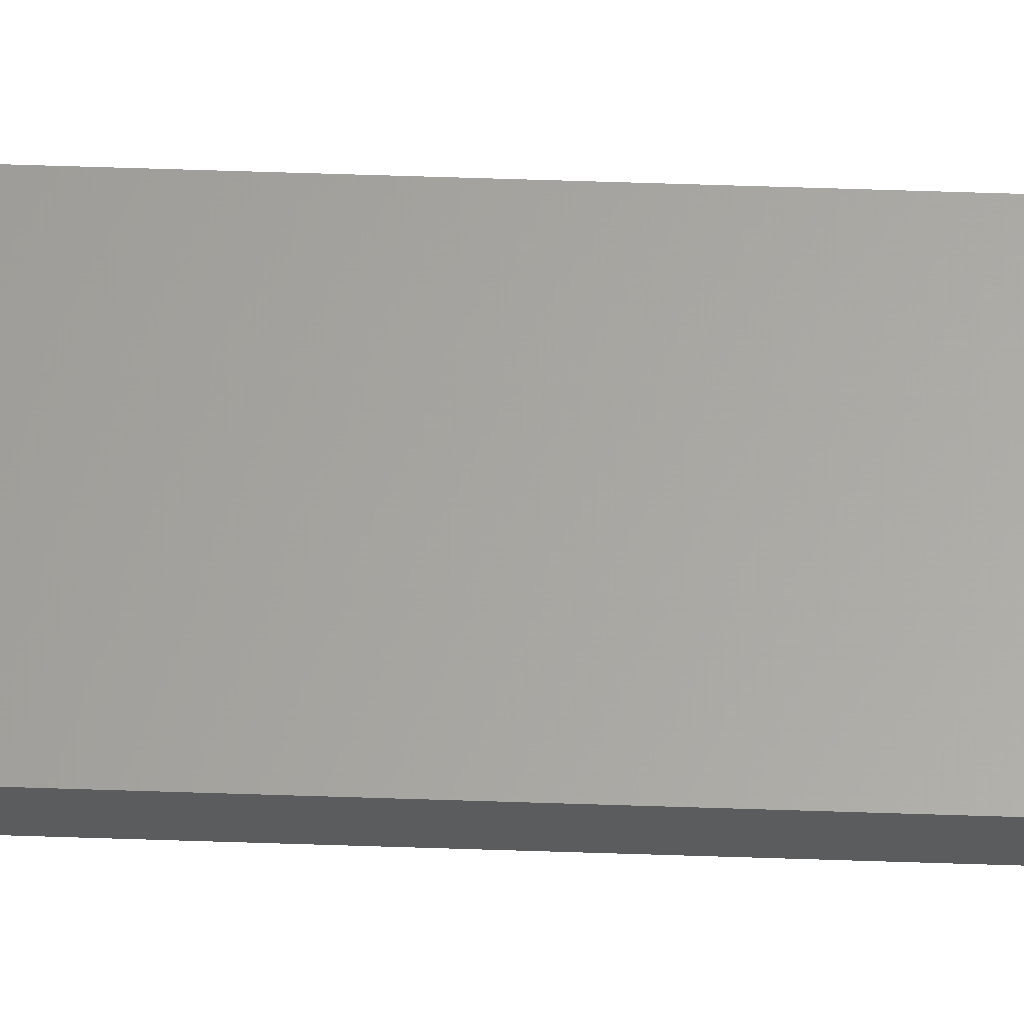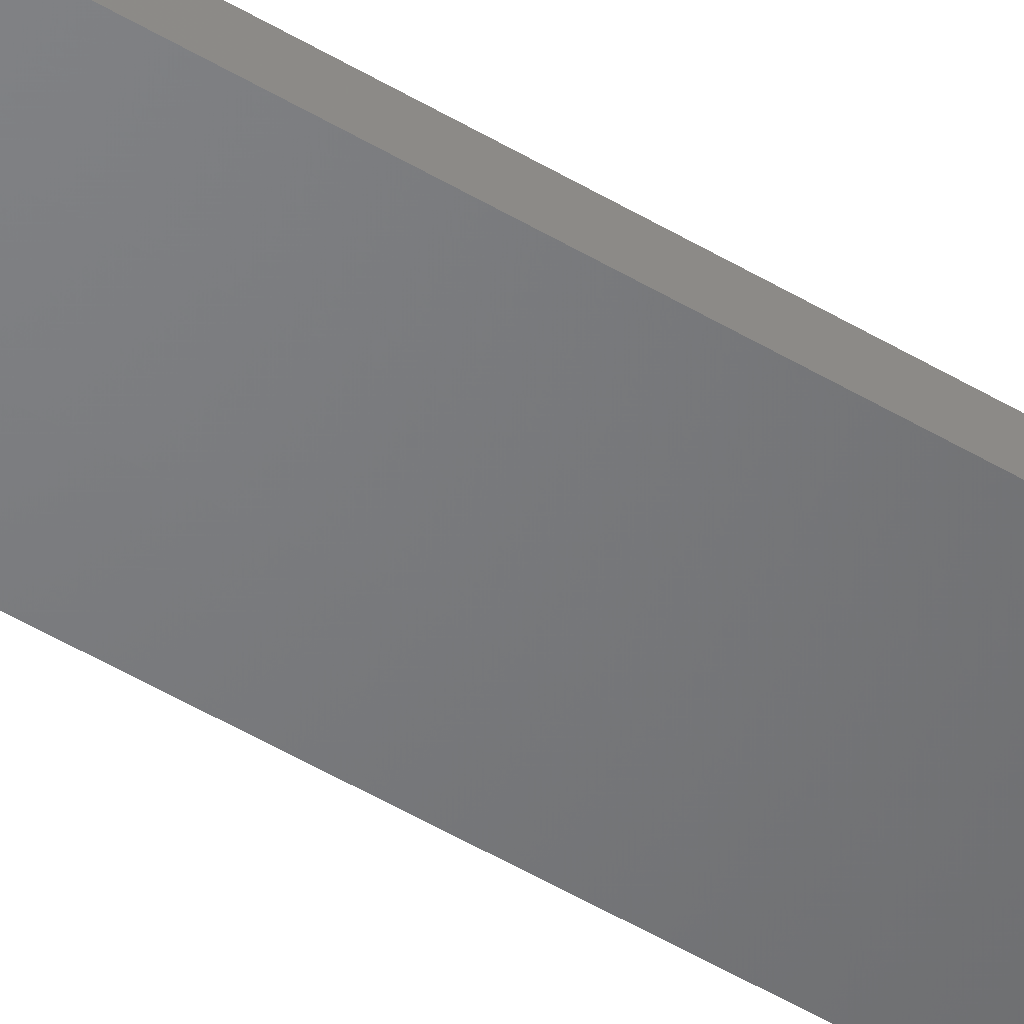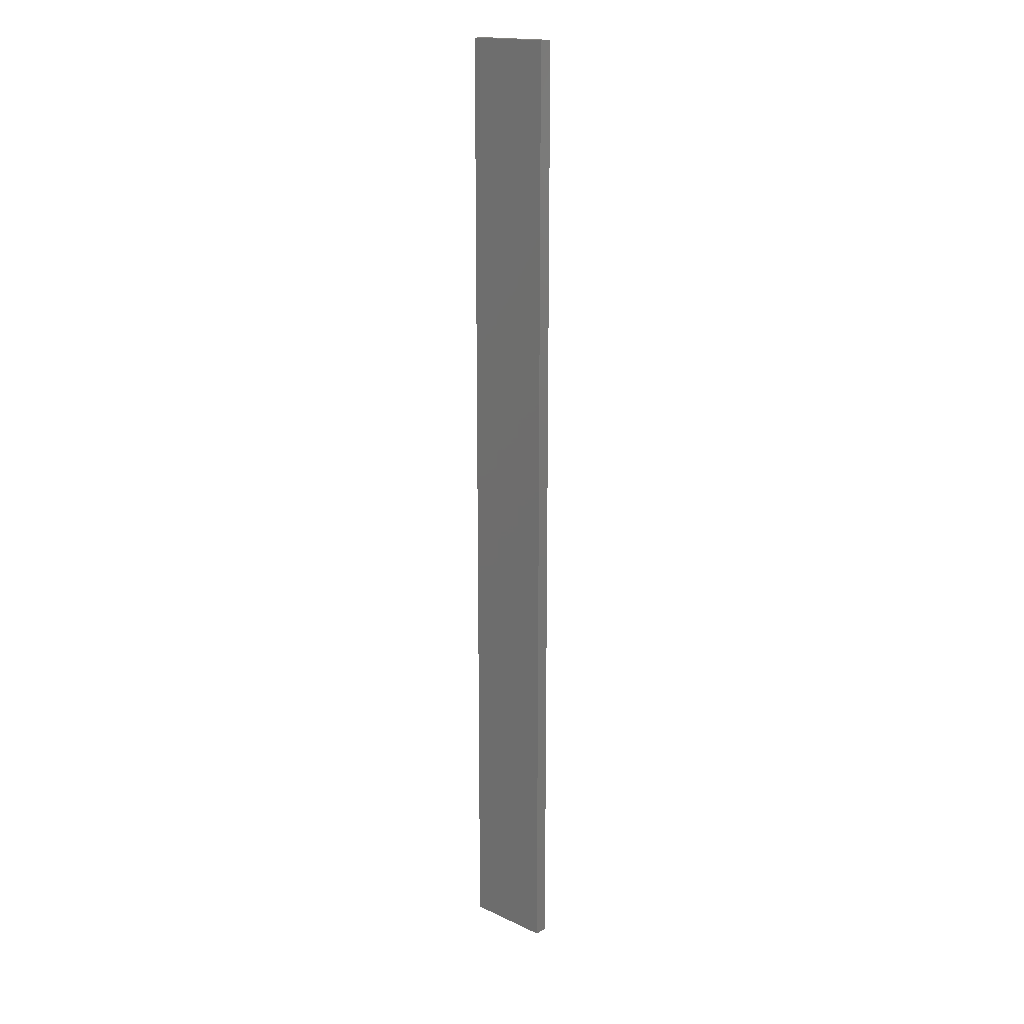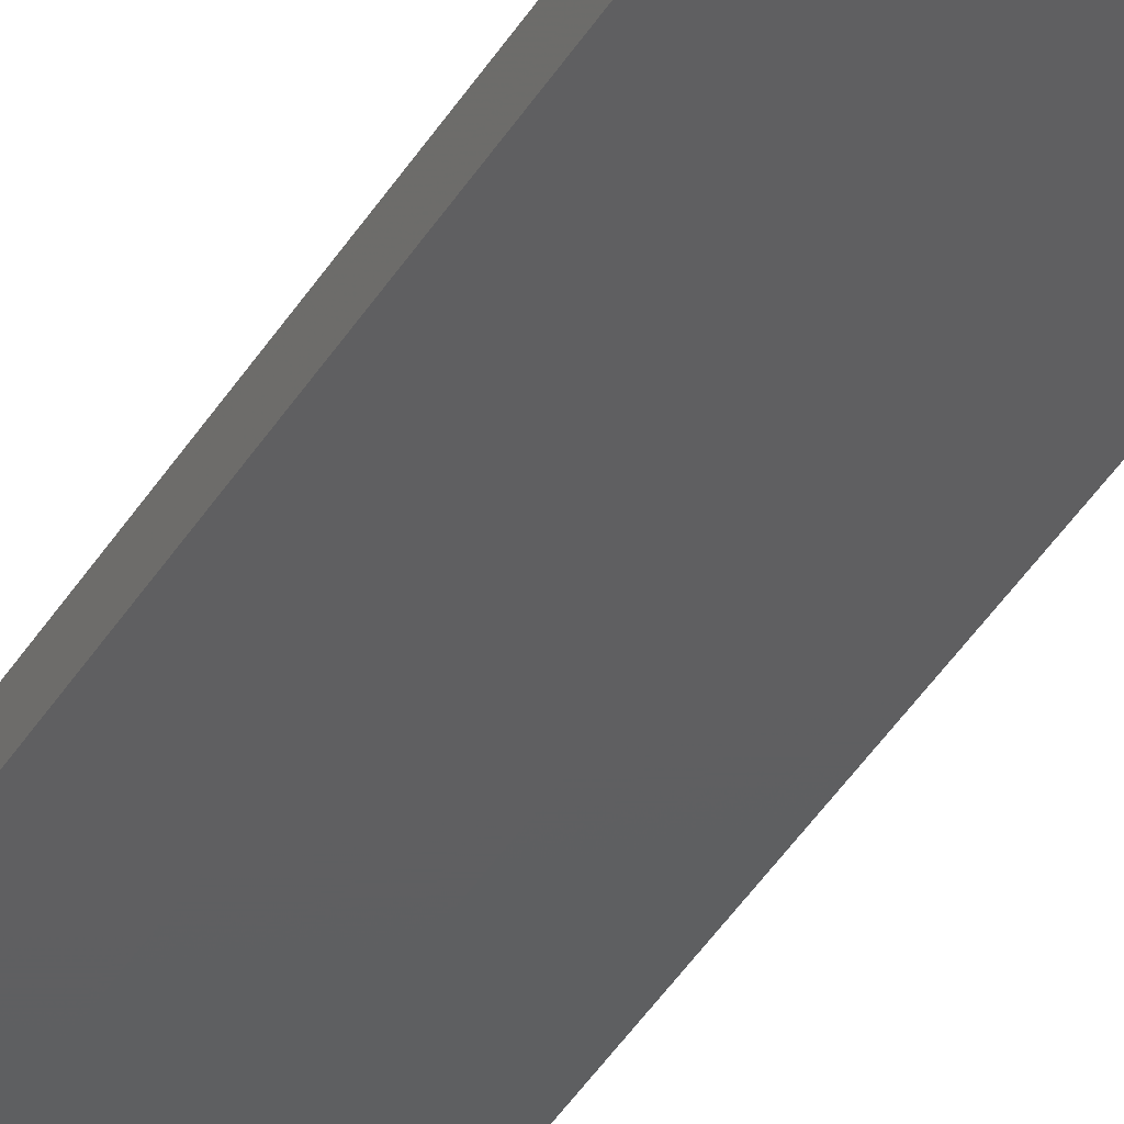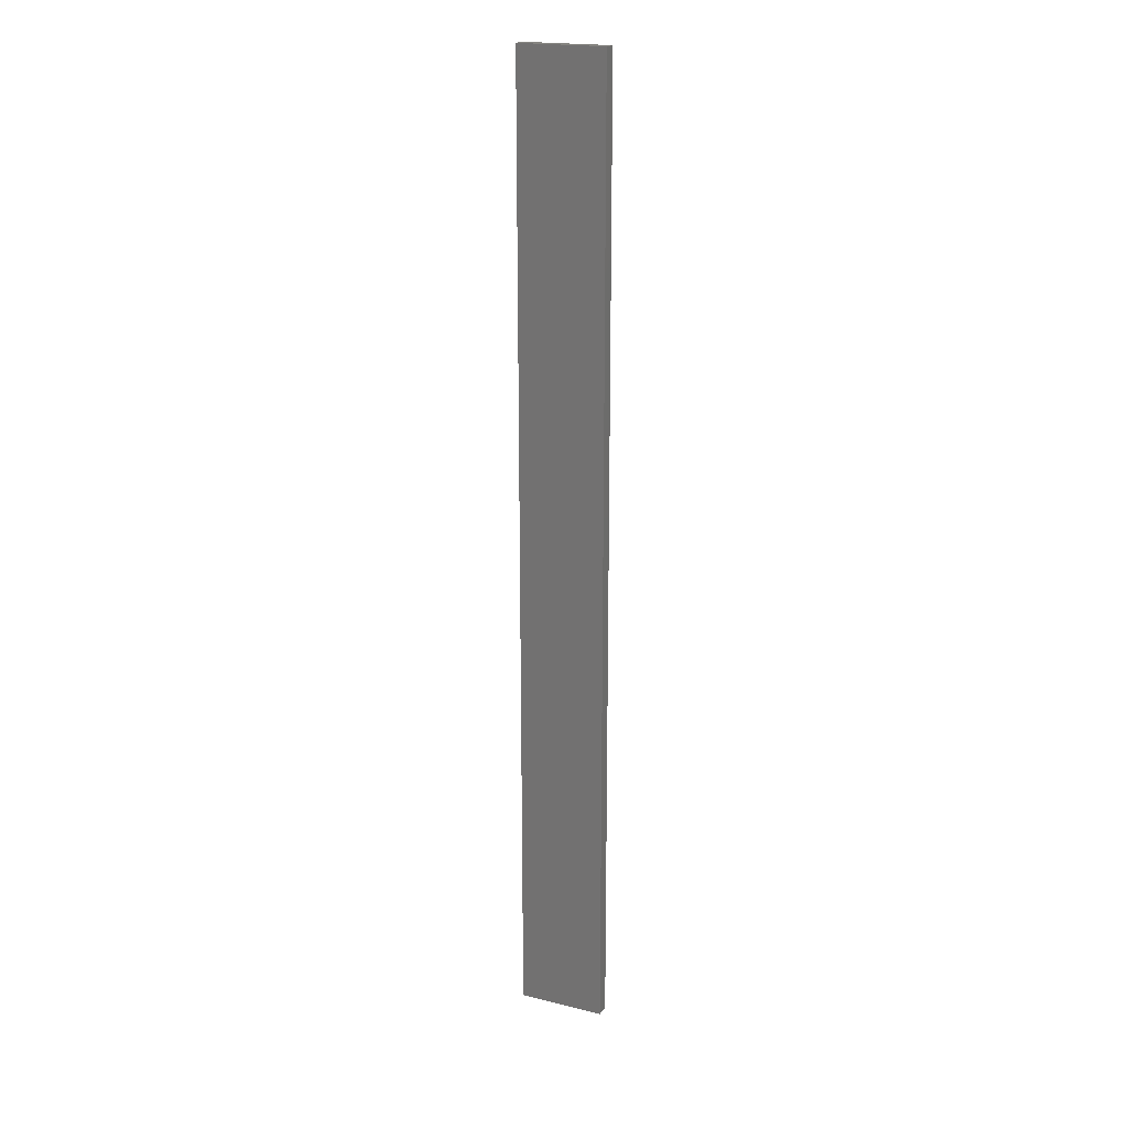
<metadata>
{"format":"stl","ext":"stl","renderer":"f3d","projection":"perspective","resolution":1024,"background":"white","views":[{"elev":62.3,"azim":-88.1,"up":"+Y"},{"elev":-50.4,"azim":56.7,"up":"+Y"},{"elev":17.4,"azim":-137.3,"up":"+Z"},{"elev":-38.1,"azim":153.0,"up":"+Y"},{"elev":19.6,"azim":24.9,"up":"+Z"}]}
</metadata>
<code>
# stl→obj: 16 verts, 28 faces
v -0.1898 -4.301 198.1
v -0.08142 -4.3 198.1
v -0.08142 -4.3 201.7
v -0.1898 -4.301 201.7
v -0.2981 -4.301 201.7
v -0.2981 -4.301 198.1
v -0.4064 -4.301 198.1
v -0.4064 -4.301 201.7
v -0.4065 -4.251 201.7
v -0.4065 -4.251 198.1
v -0.0817 -4.25 201.7
v -0.0817 -4.25 198.1
v -0.19 -4.251 201.7
v -0.19 -4.251 198.1
v -0.2982 -4.251 198.1
v -0.2982 -4.251 201.7
f 1 2 3
f 1 3 4
f 1 4 5
f 6 1 5
f 7 5 8
f 7 6 5
f 7 9 10
f 8 9 7
f 11 12 13
f 12 14 13
f 13 15 16
f 14 15 13
f 16 10 9
f 15 10 16
f 12 11 2
f 11 3 2
f 16 9 8
f 5 16 8
f 4 13 16
f 4 16 5
f 3 11 13
f 3 13 4
f 10 15 7
f 15 6 7
f 14 1 15
f 15 1 6
f 12 2 14
f 14 2 1

</code>
